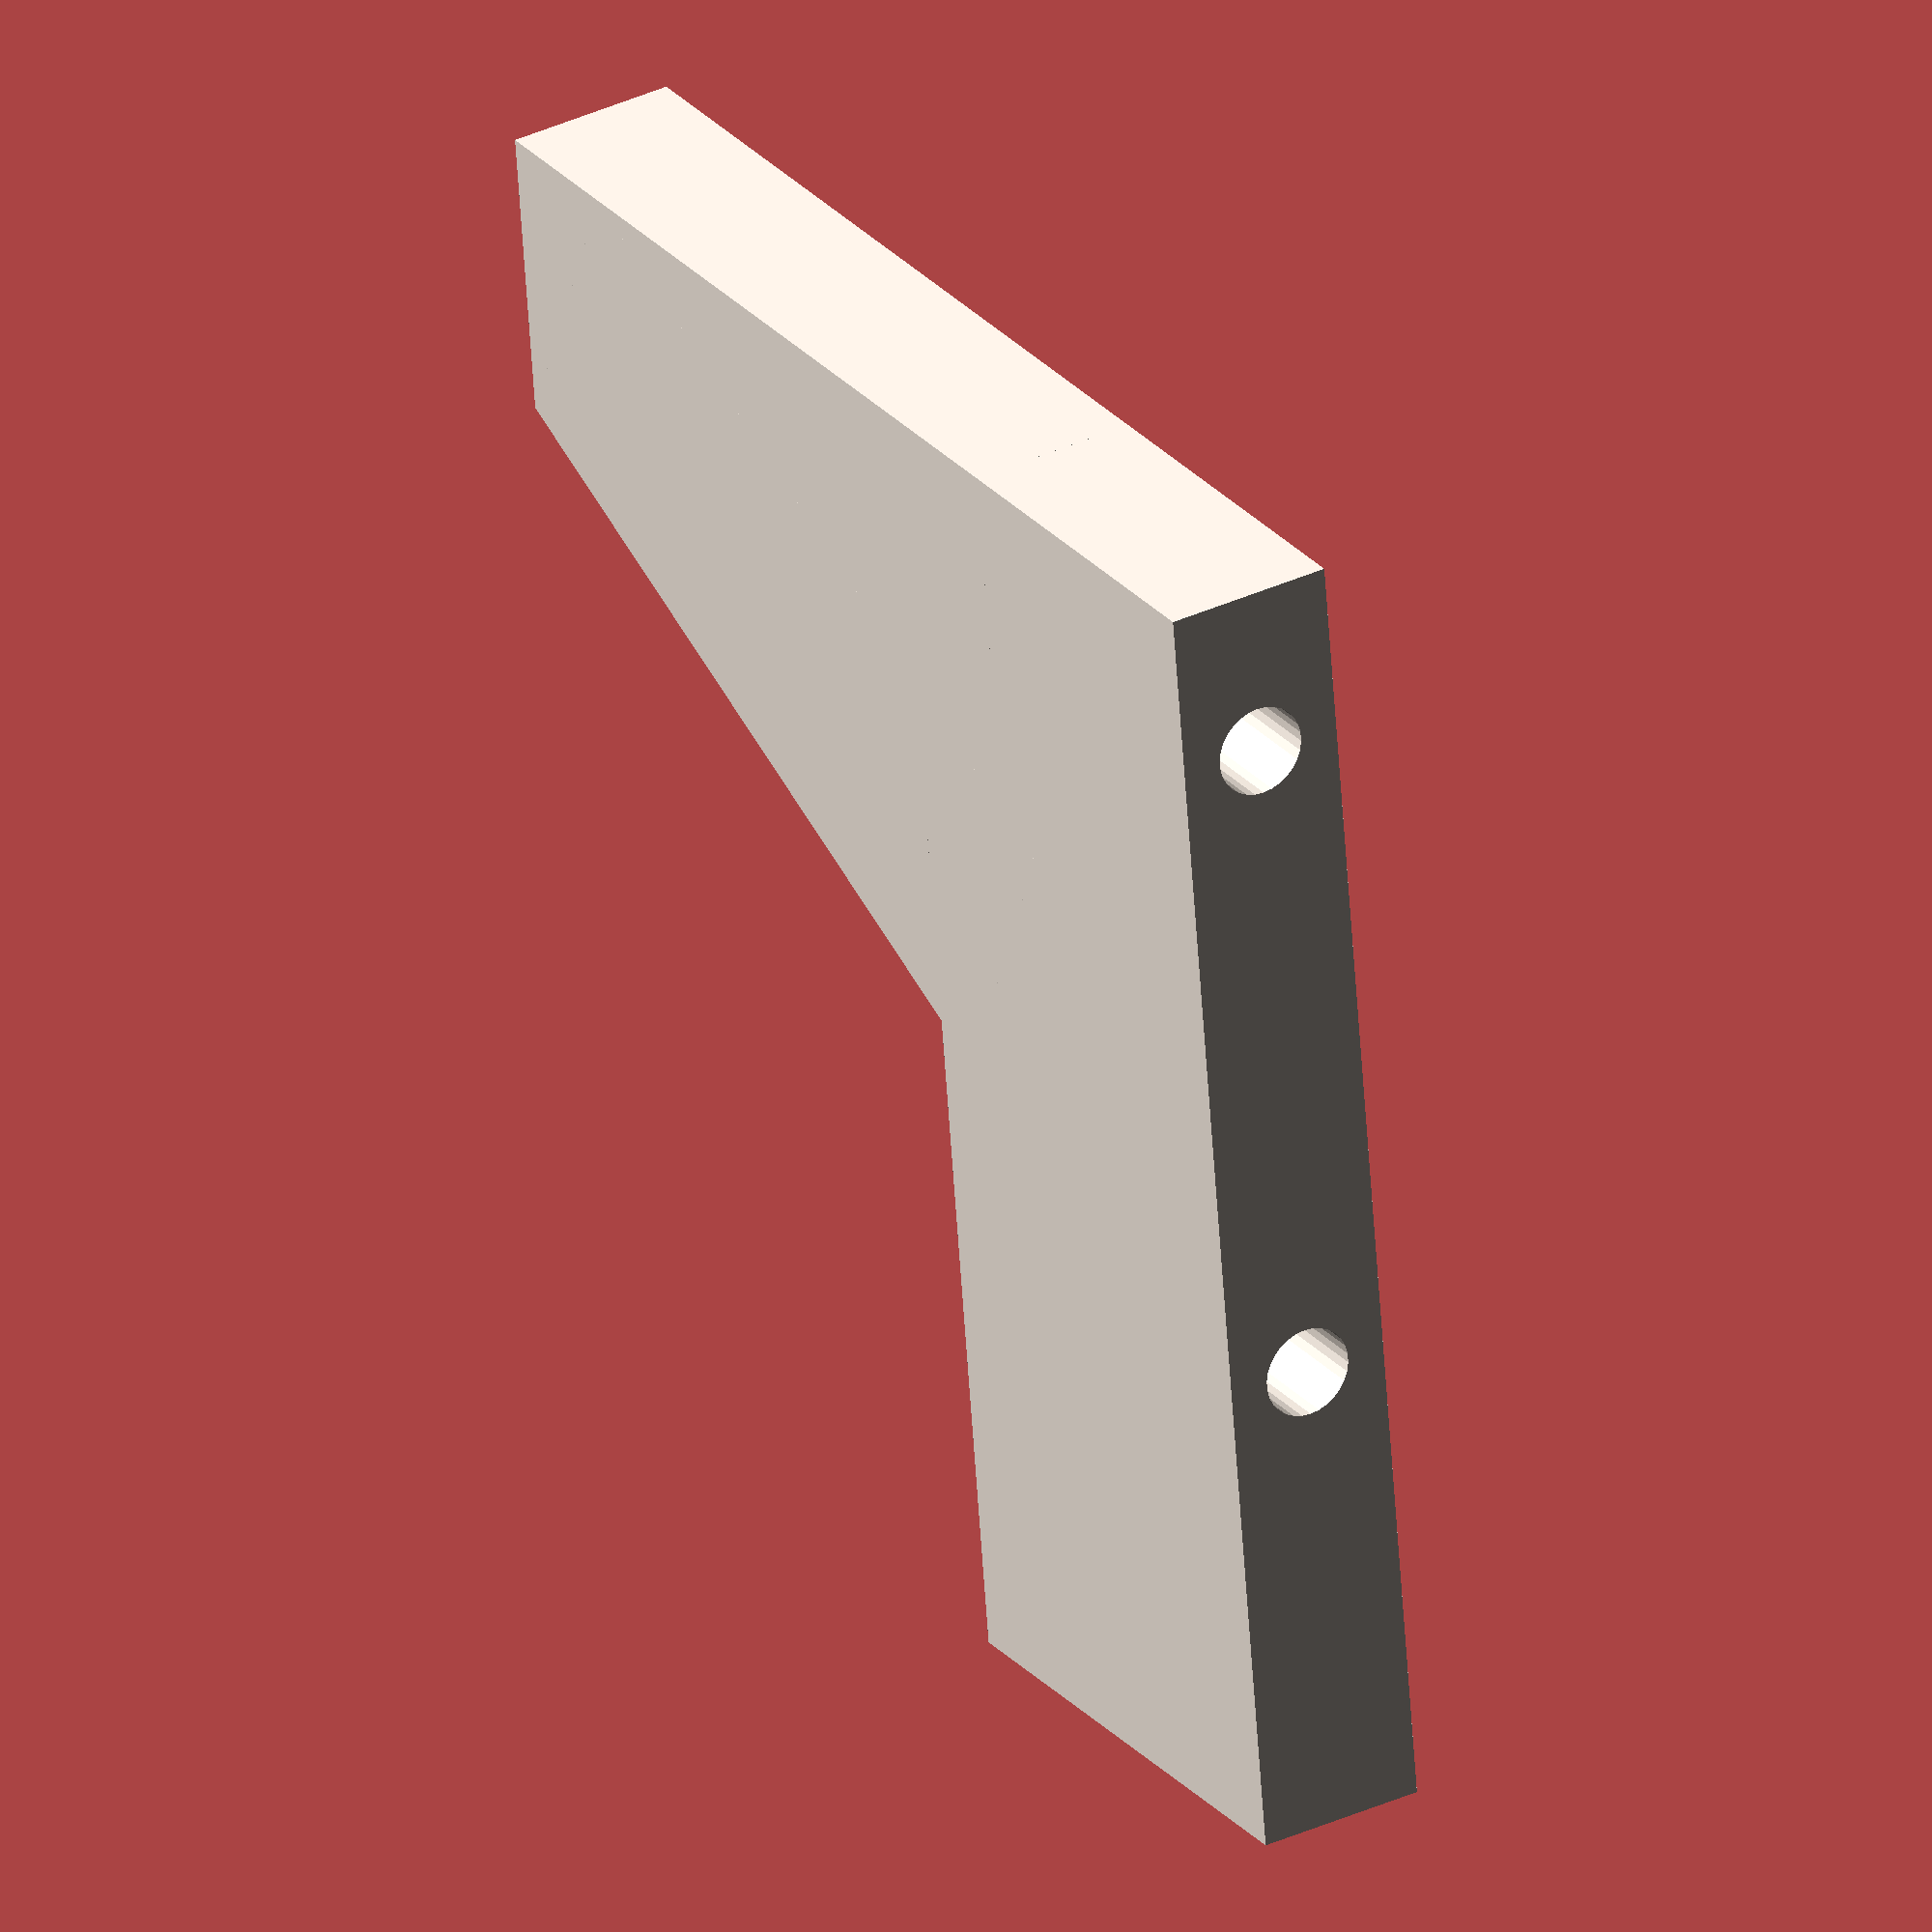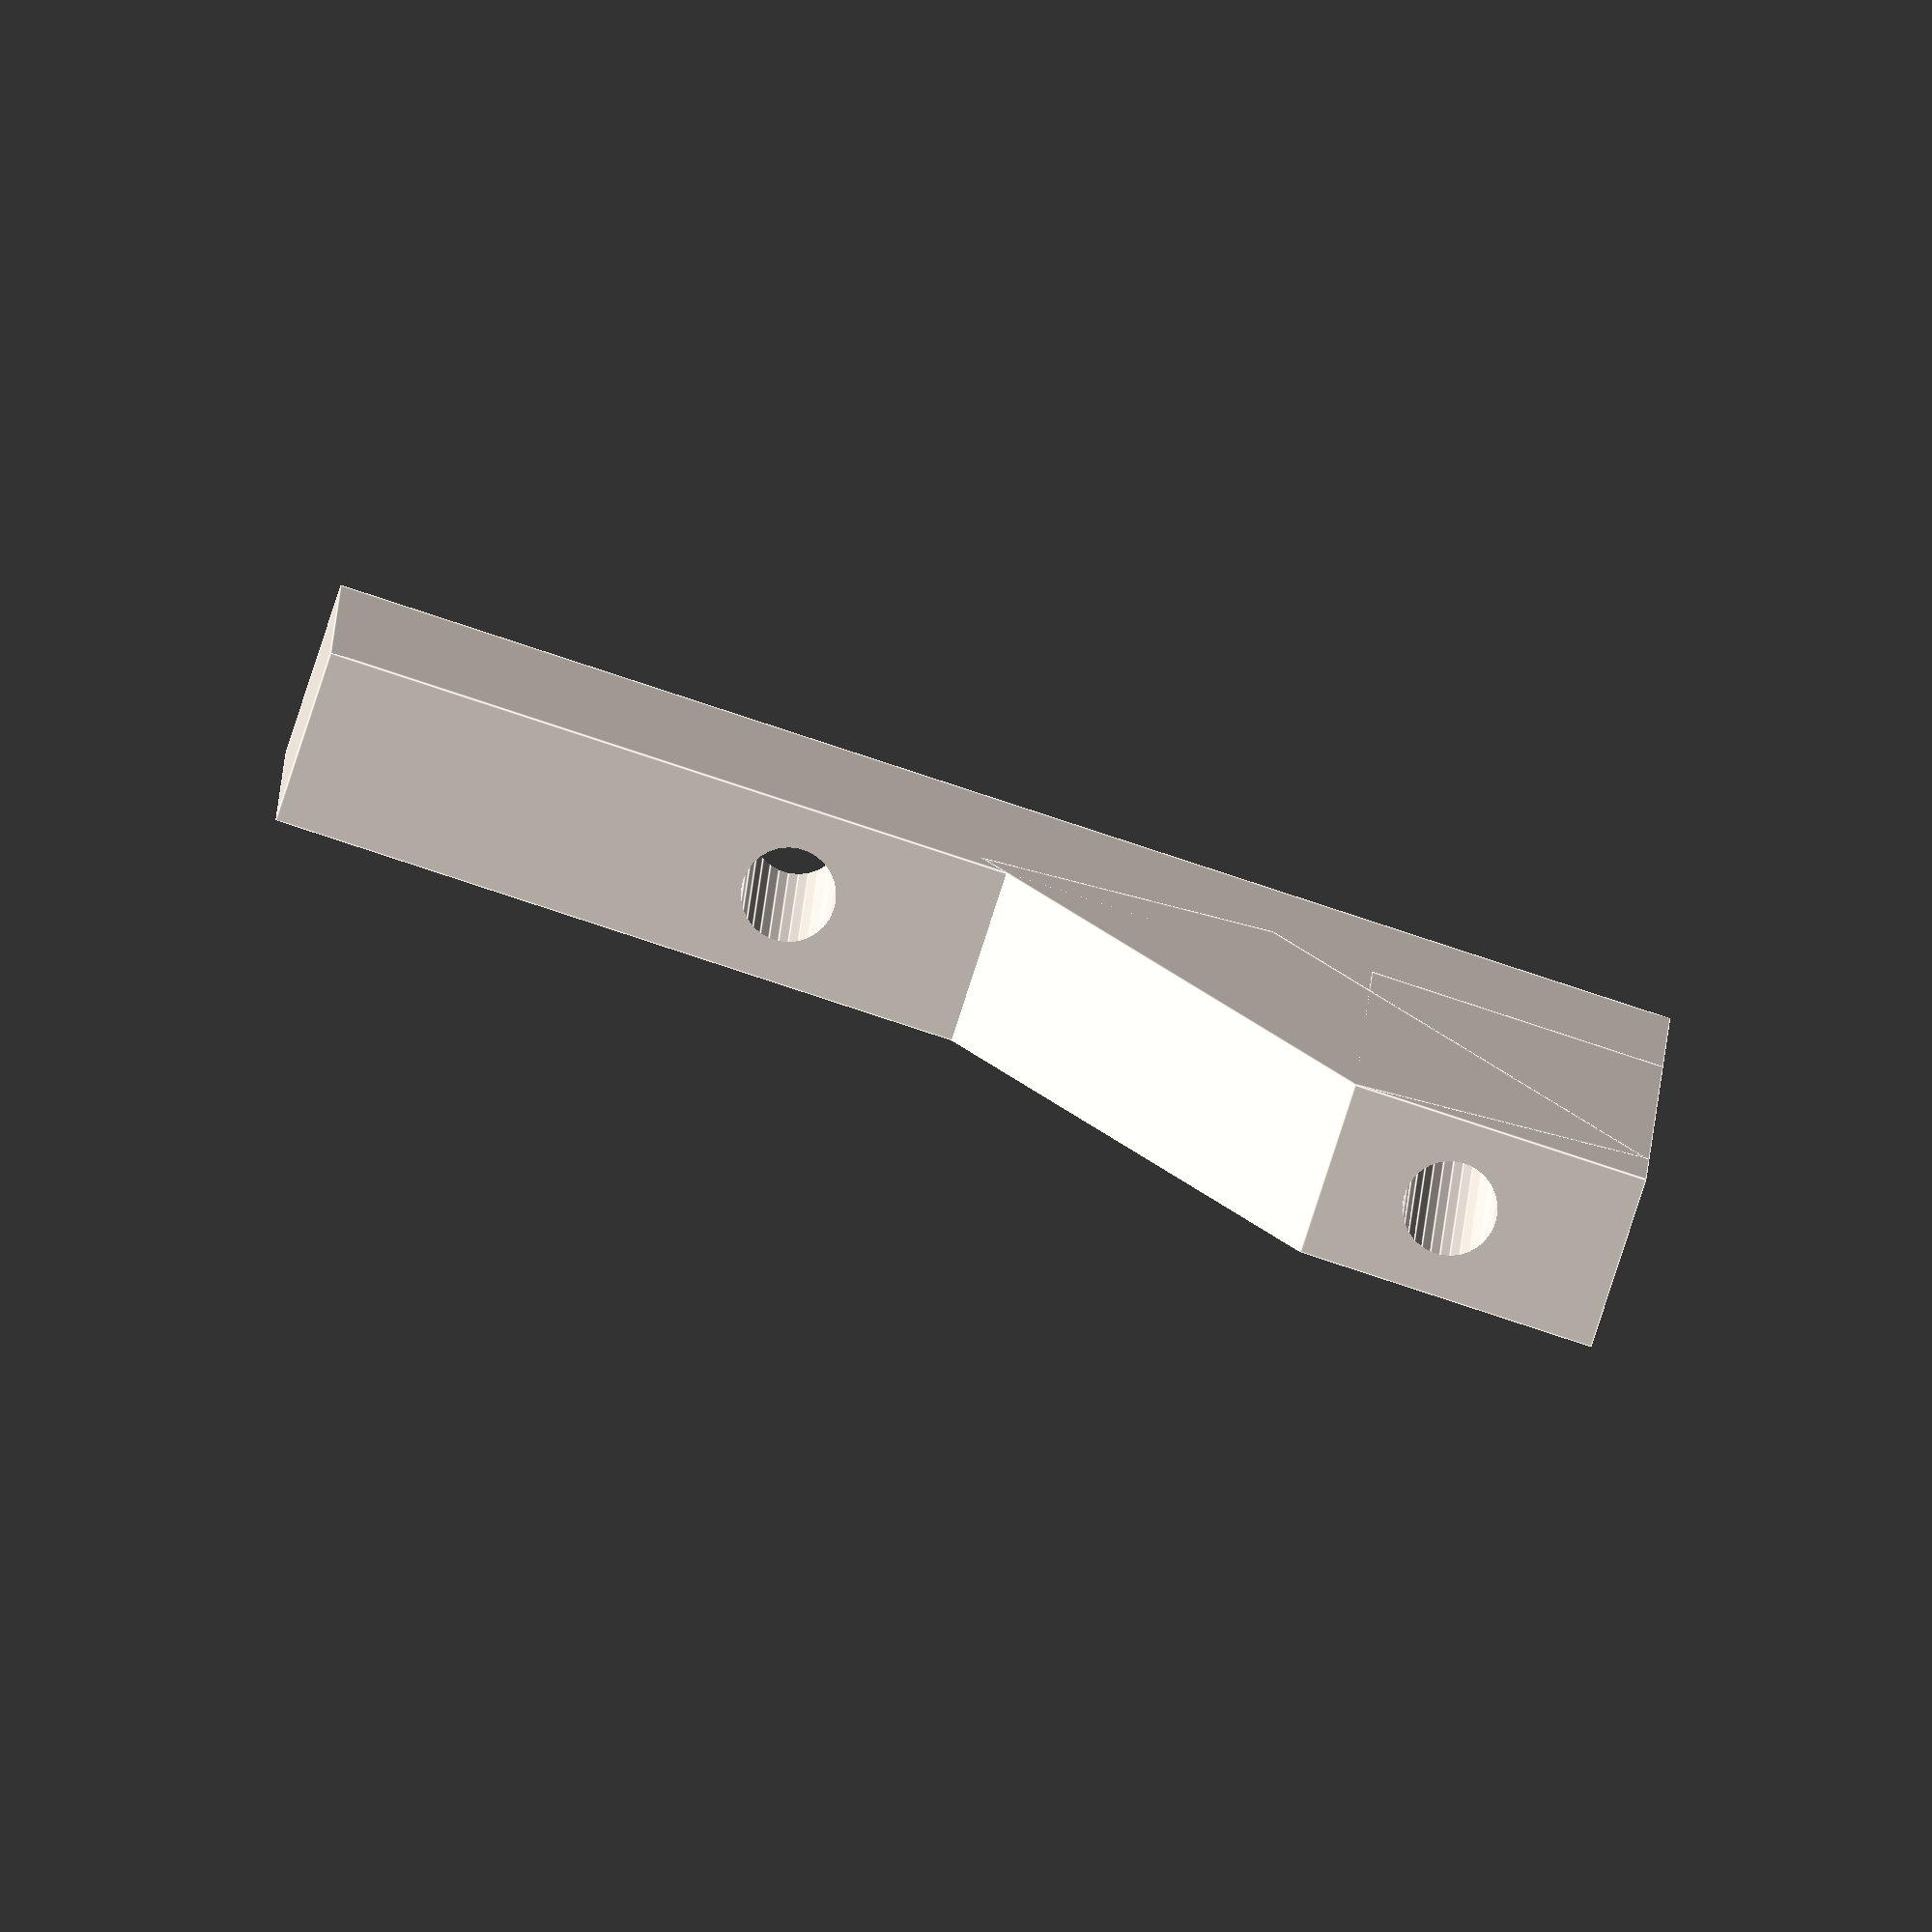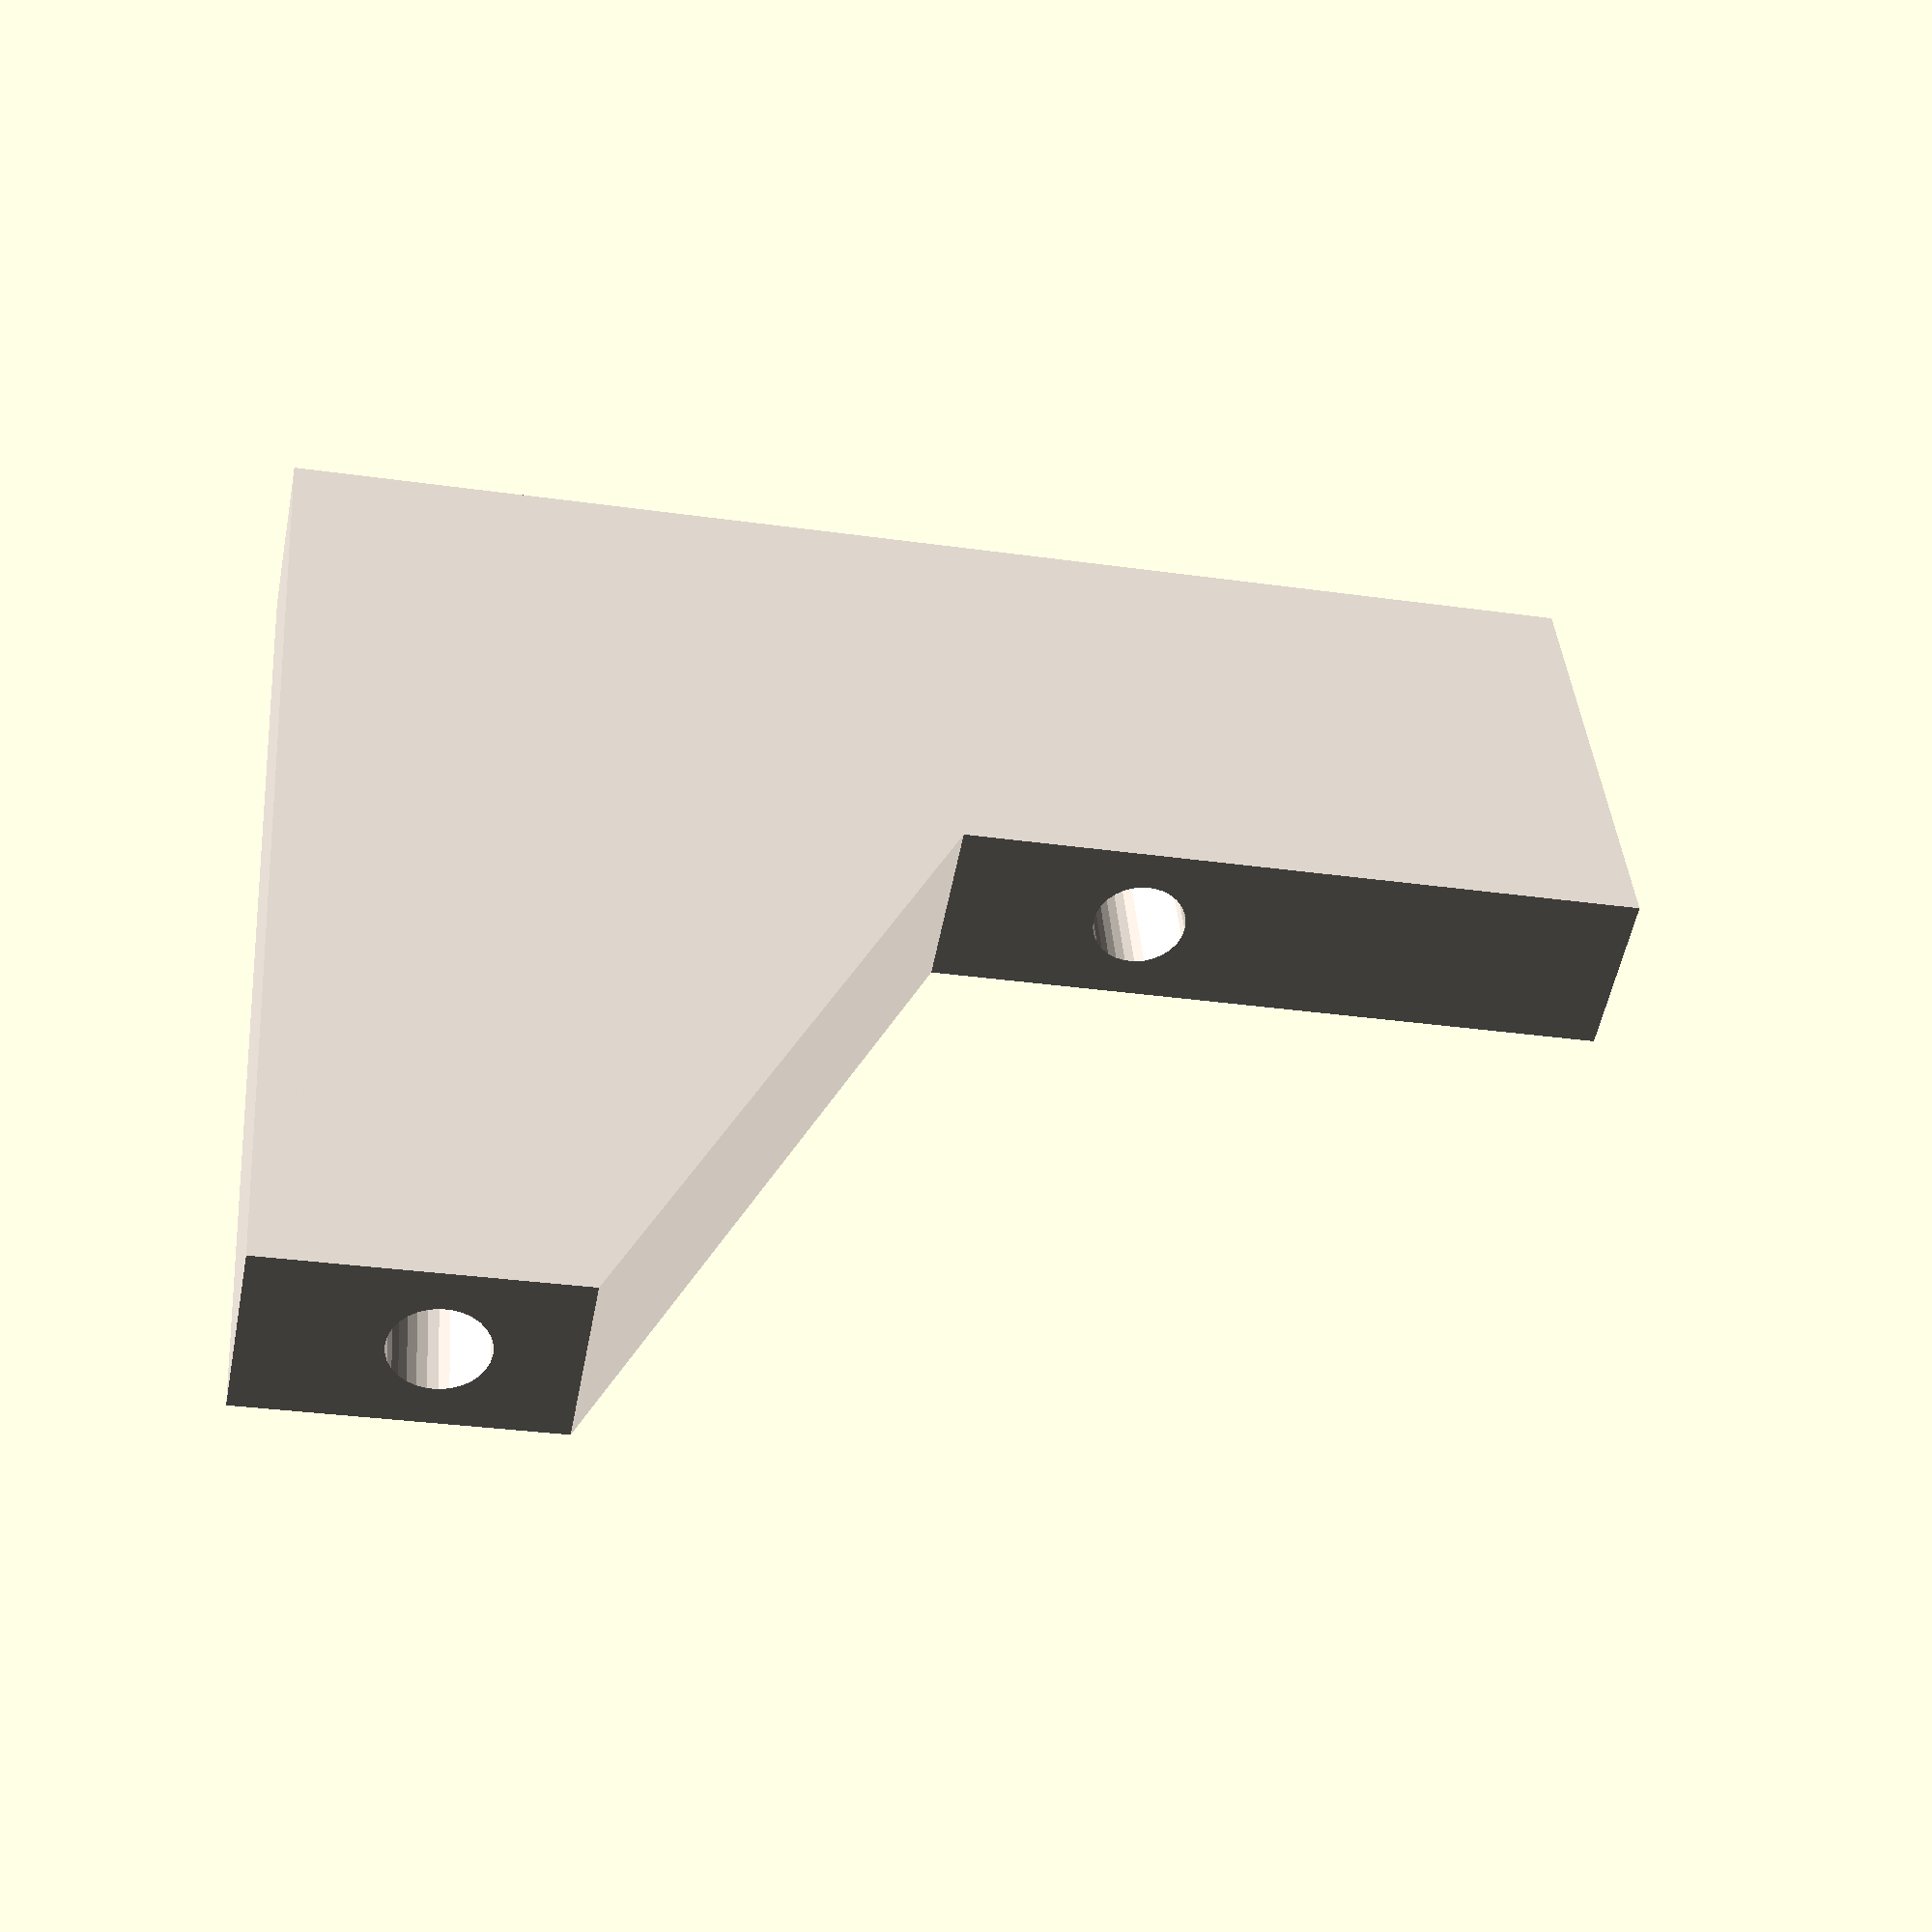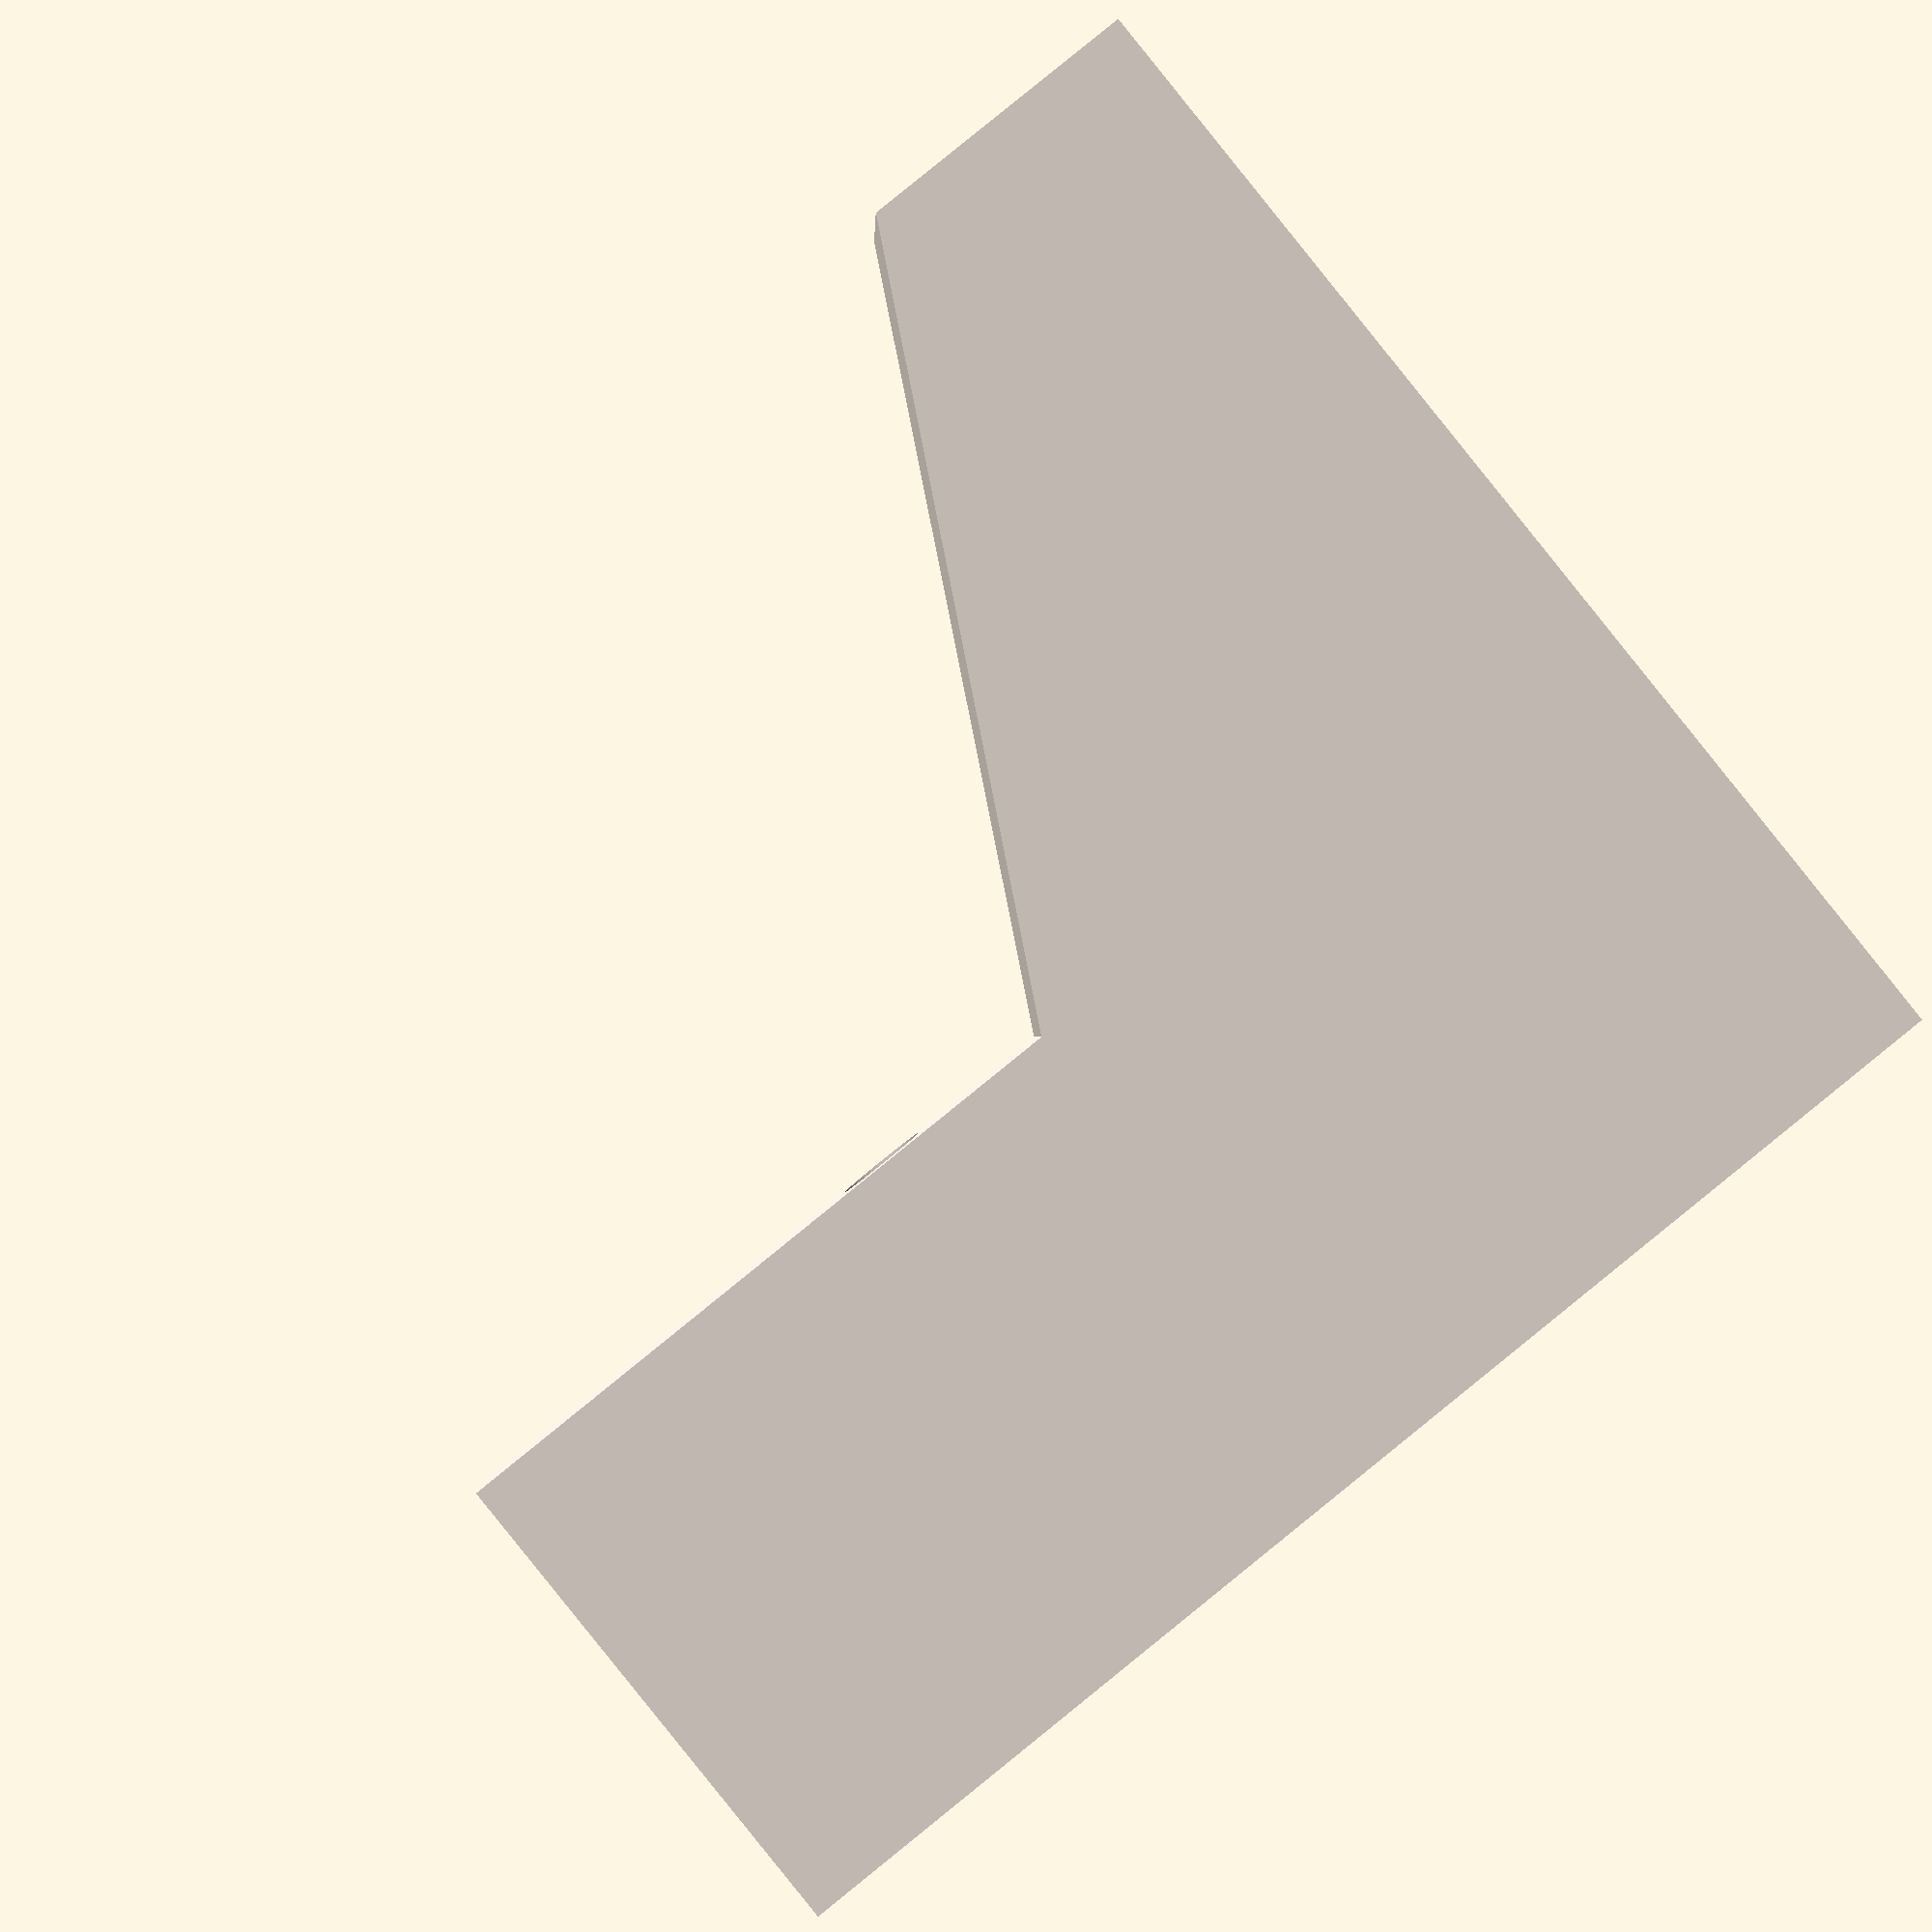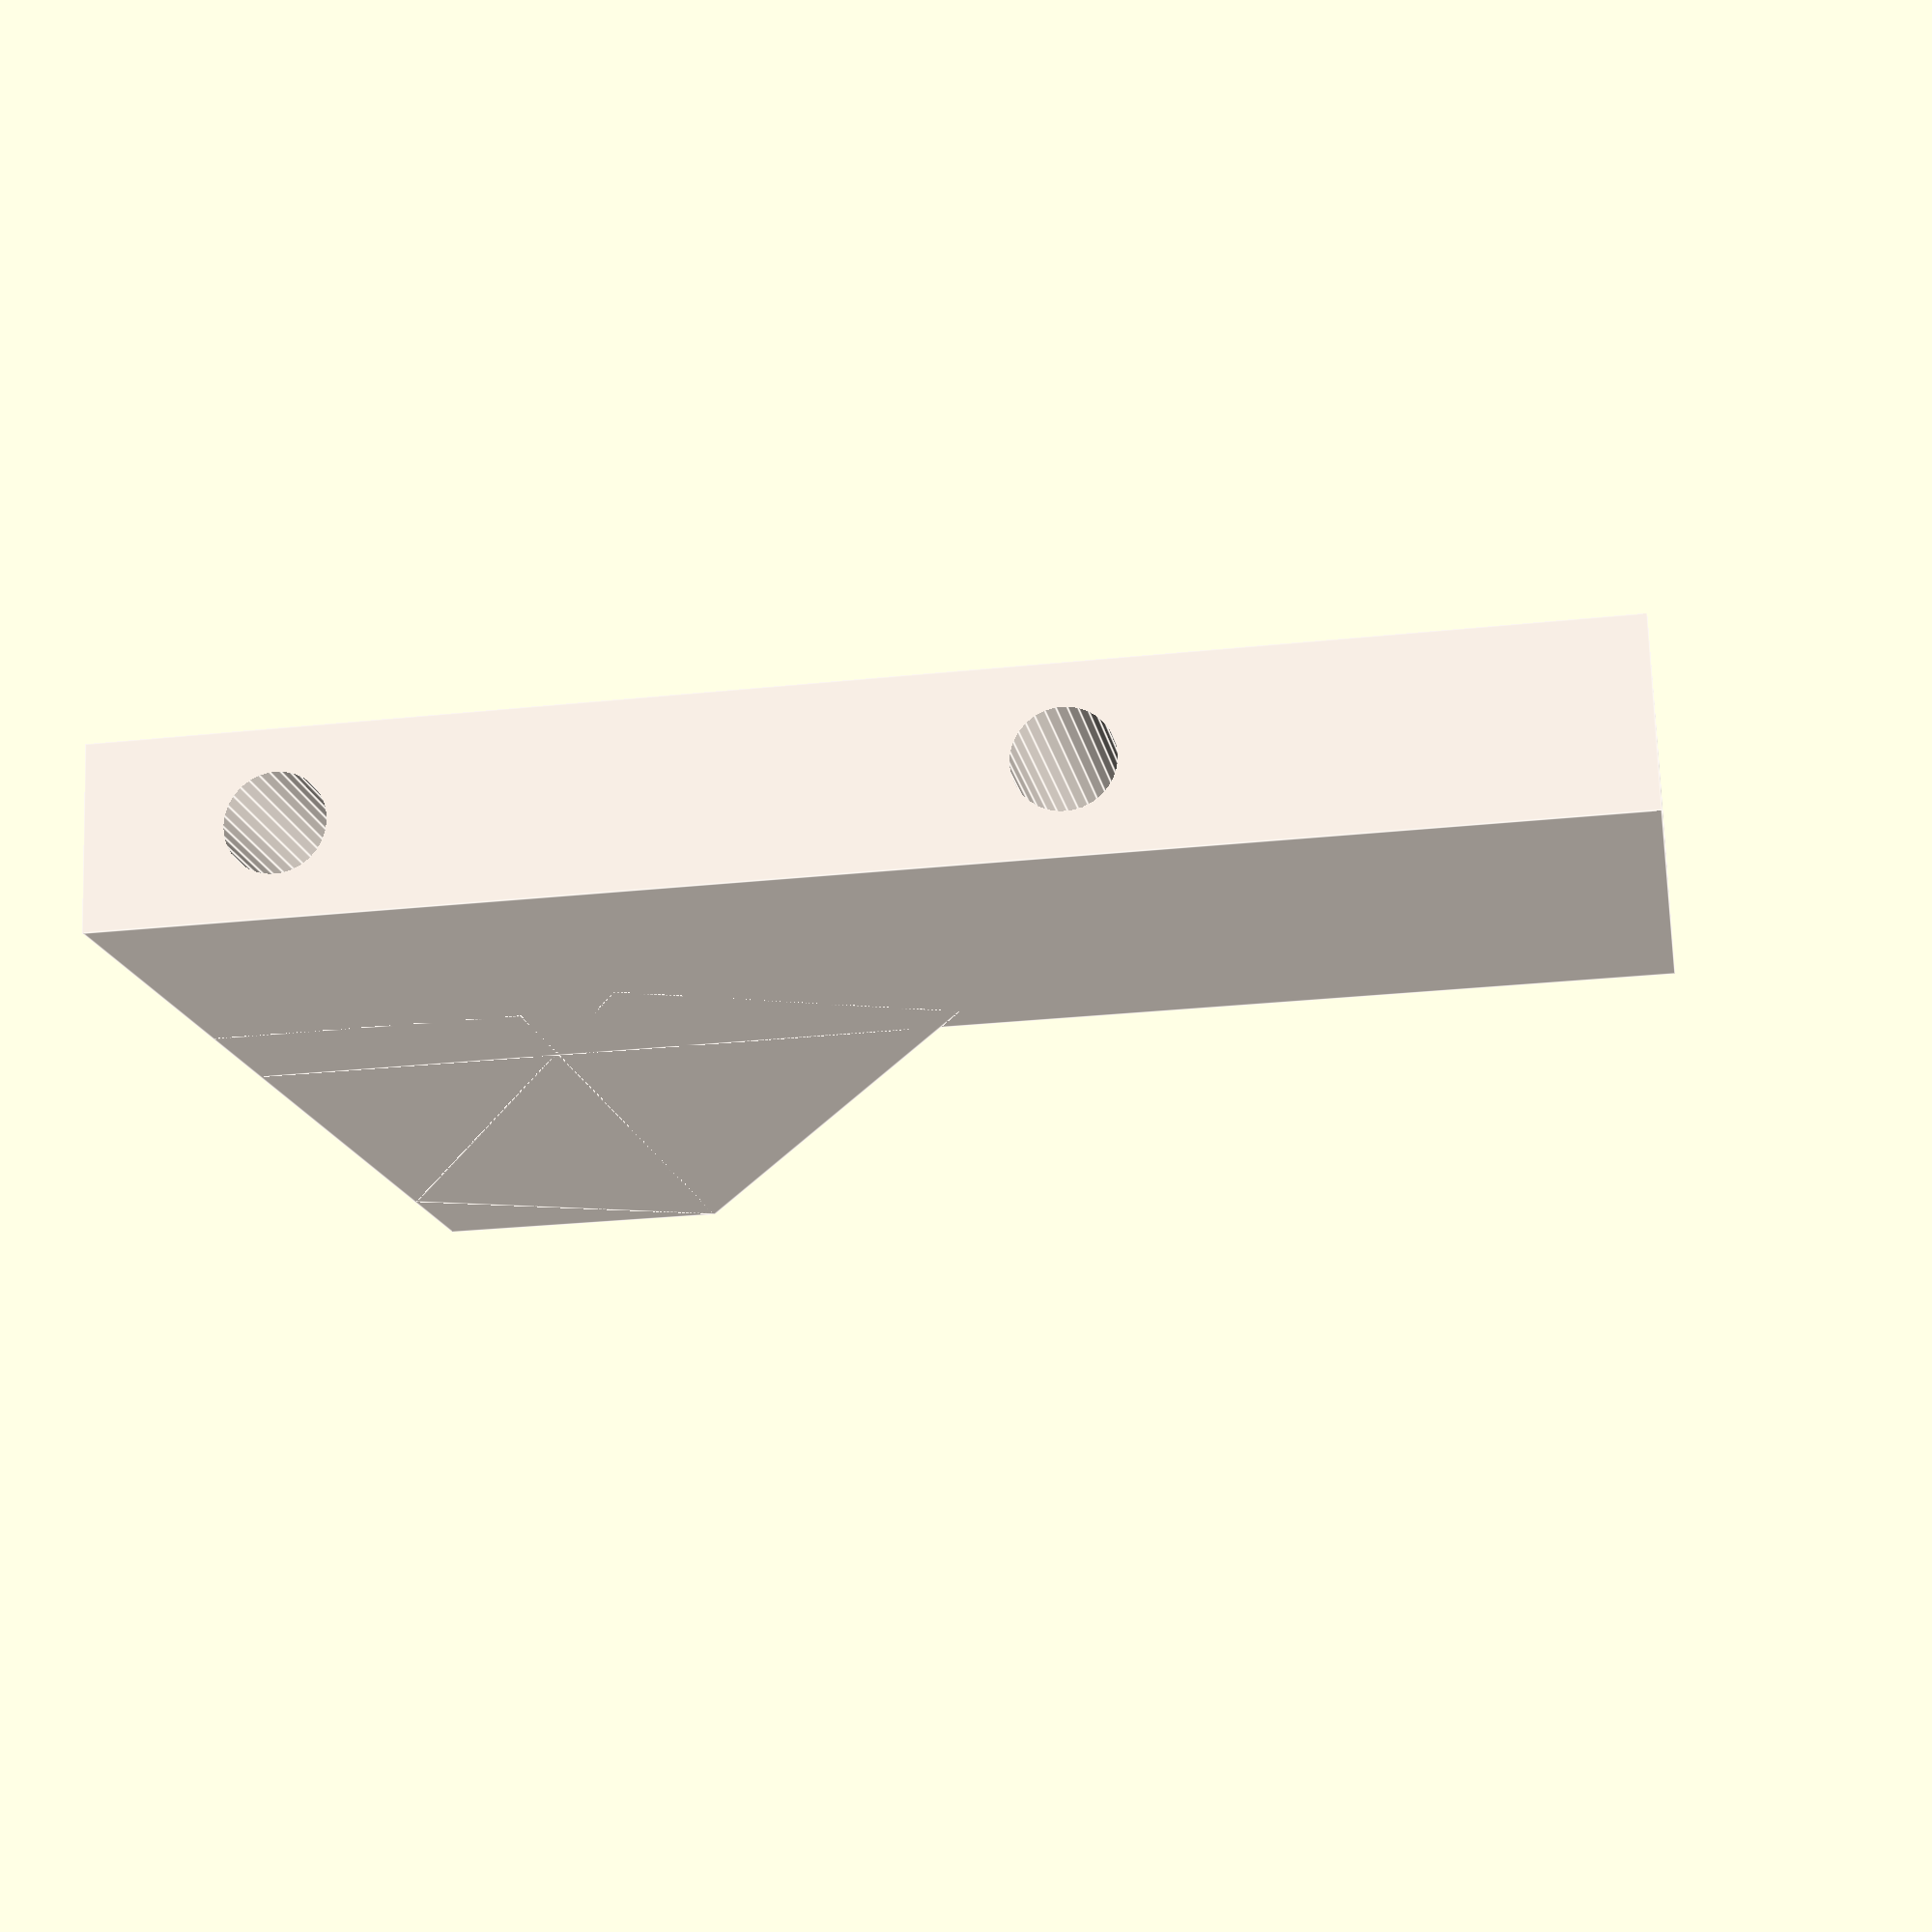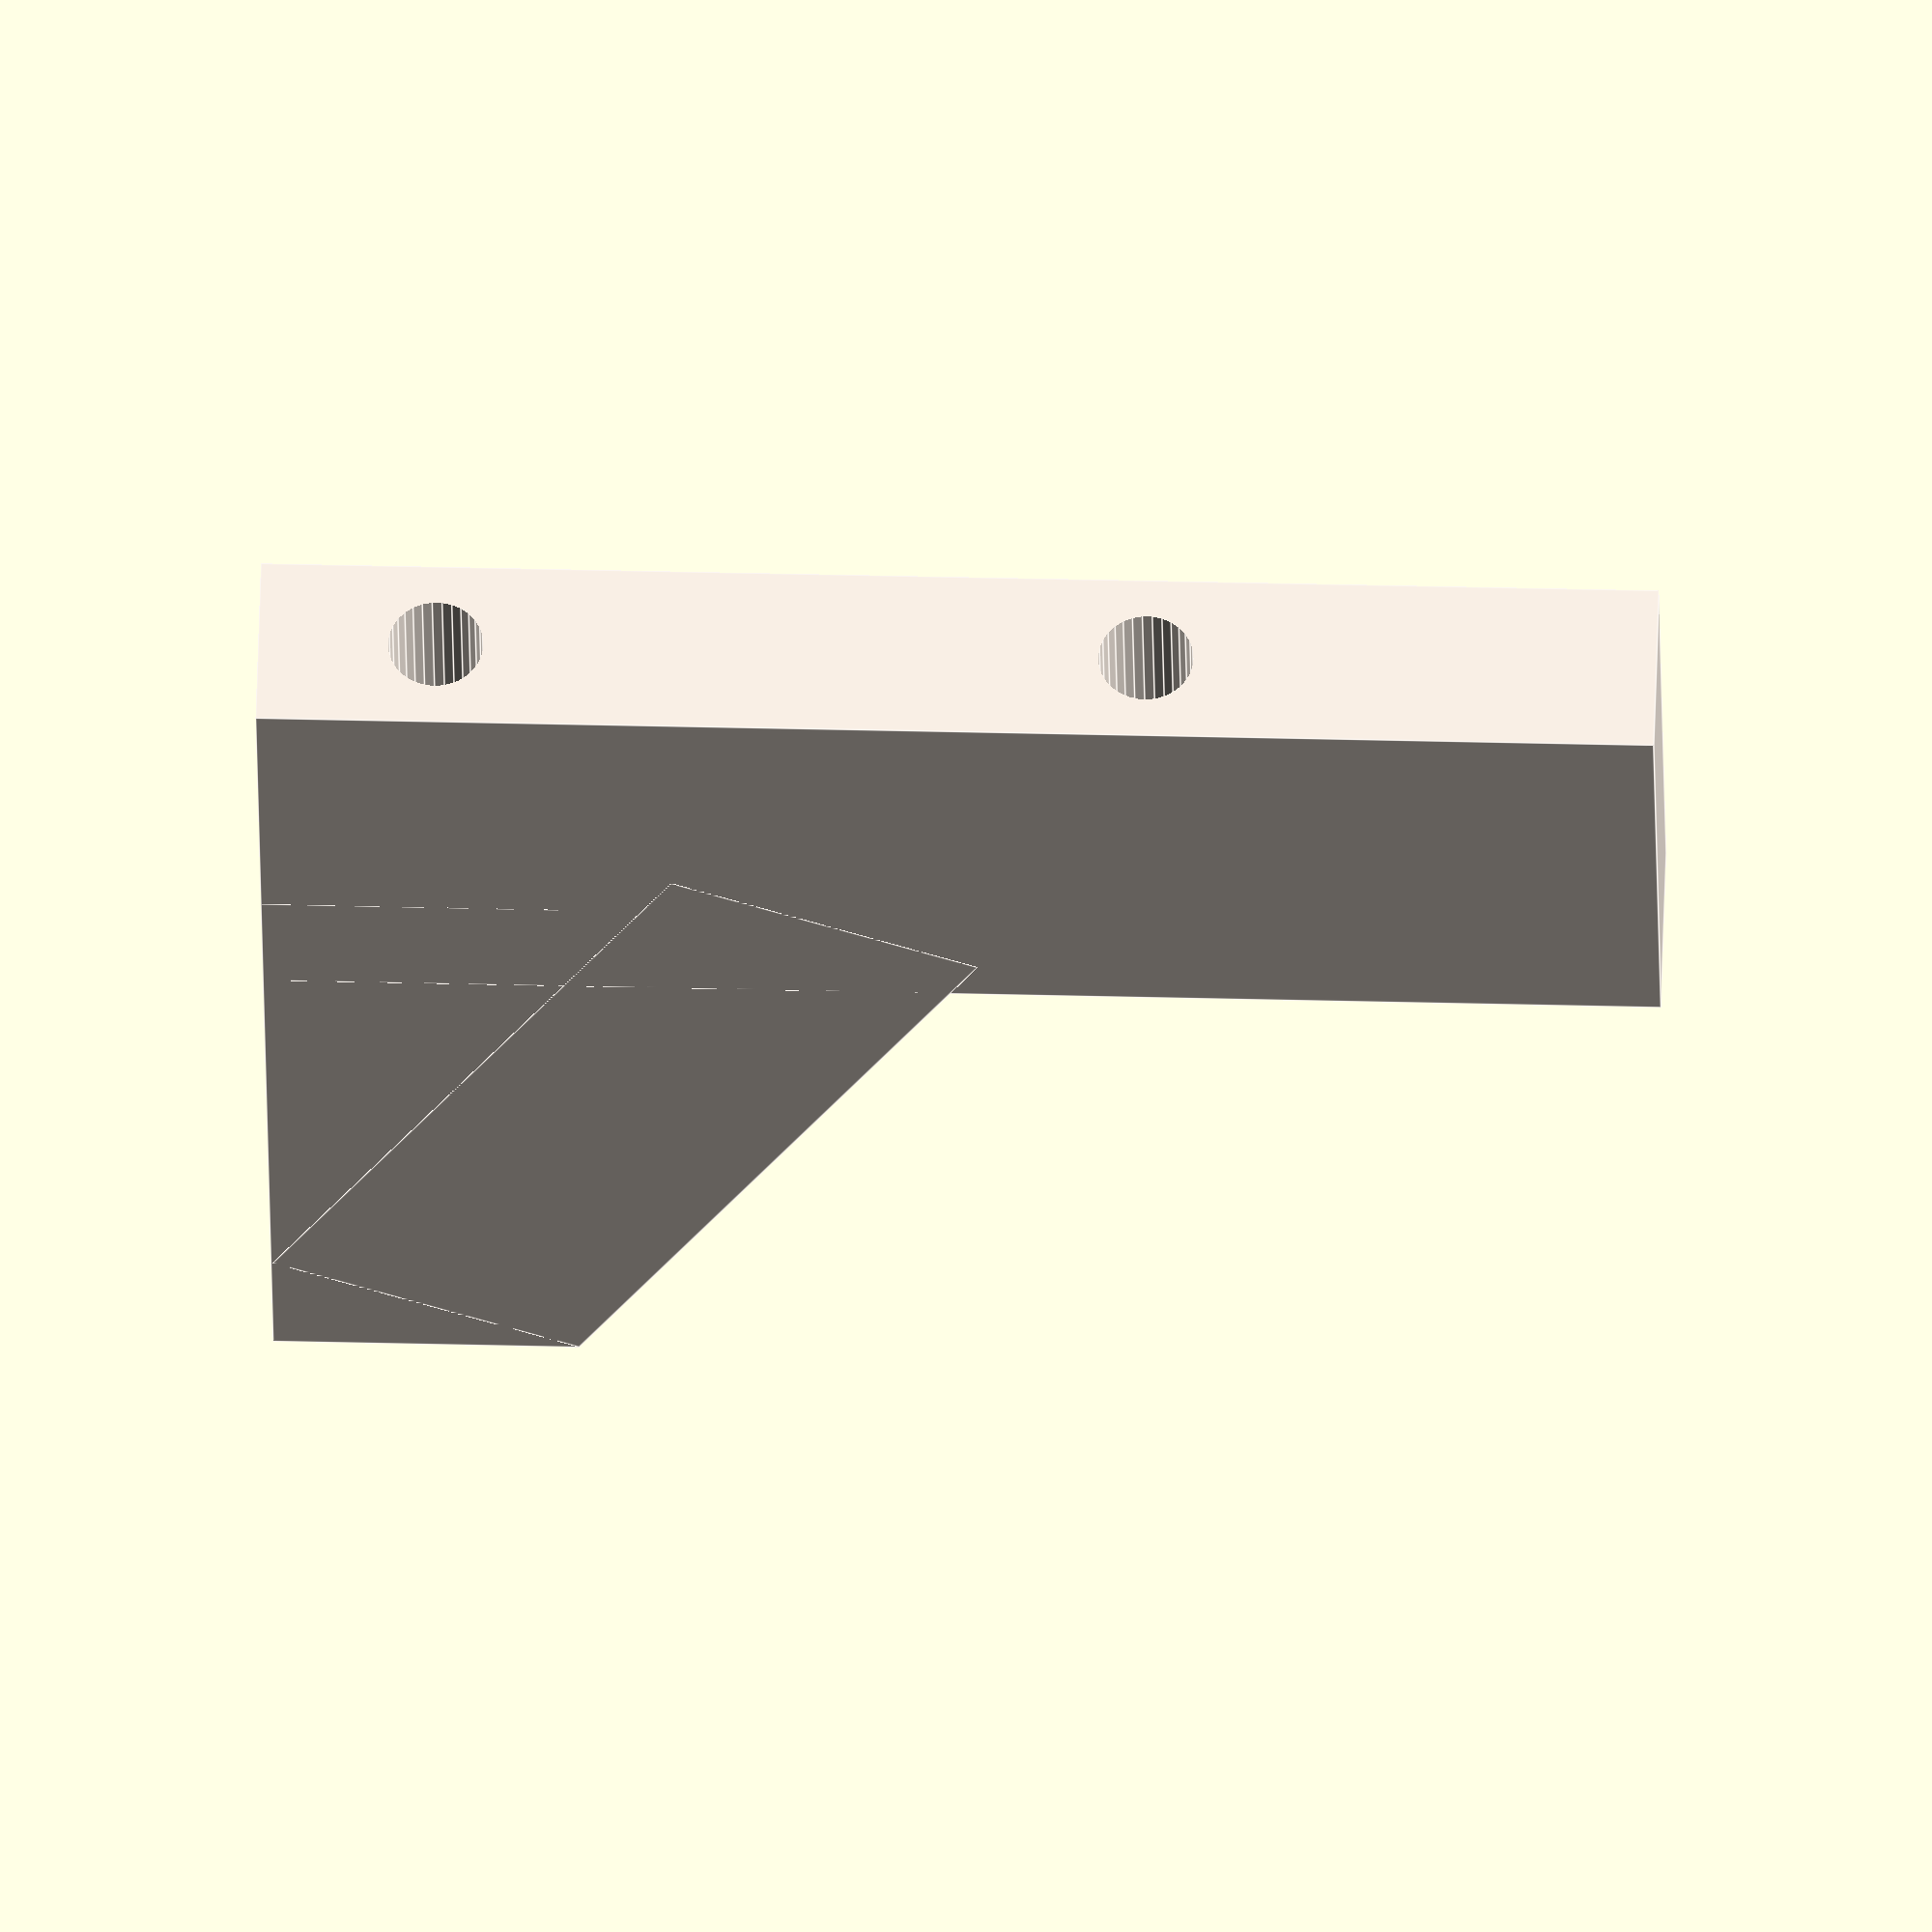
<openscad>
// side piece of chimney guard rail for left entry
color ("linen")
difference() {
union () {
    // long left side
    translate([37,72,-83])
    cube([24,8,63]);

    // left top
    translate([4,72,-33.8])
    cube([40,8,13.8]);
    
    // left top angle
    translate([4,72,-33.8])
    rotate([0,27.5,0])
    cube([40,8,15.5]);
}
    // top holes left and right
    translate([-4,76,-28])
    rotate([0,90,0])
    cylinder(r=2.15,90, $fn=30);

    // bottom holes left and right
    translate([-4,76,-60])
    rotate([0,90,0])
    cylinder(r=2.15,90, $fn=30);
}
</openscad>
<views>
elev=241.2 azim=238.6 roll=176.2 proj=o view=solid
elev=266.0 azim=86.5 roll=288.1 proj=o view=edges
elev=30.3 azim=248.1 roll=78.3 proj=p view=solid
elev=92.6 azim=357.4 roll=308.9 proj=p view=solid
elev=206.9 azim=191.3 roll=80.6 proj=p view=edges
elev=144.2 azim=114.7 roll=88.1 proj=o view=edges
</views>
